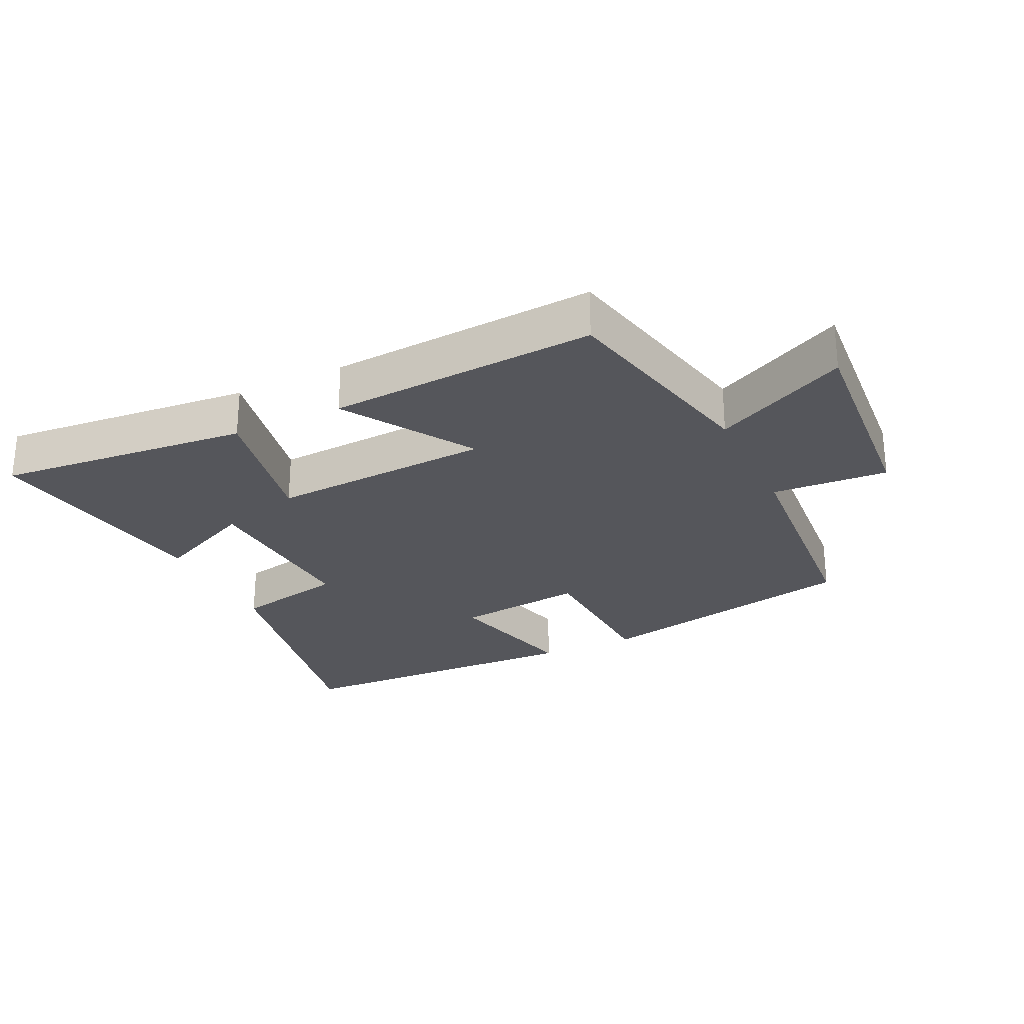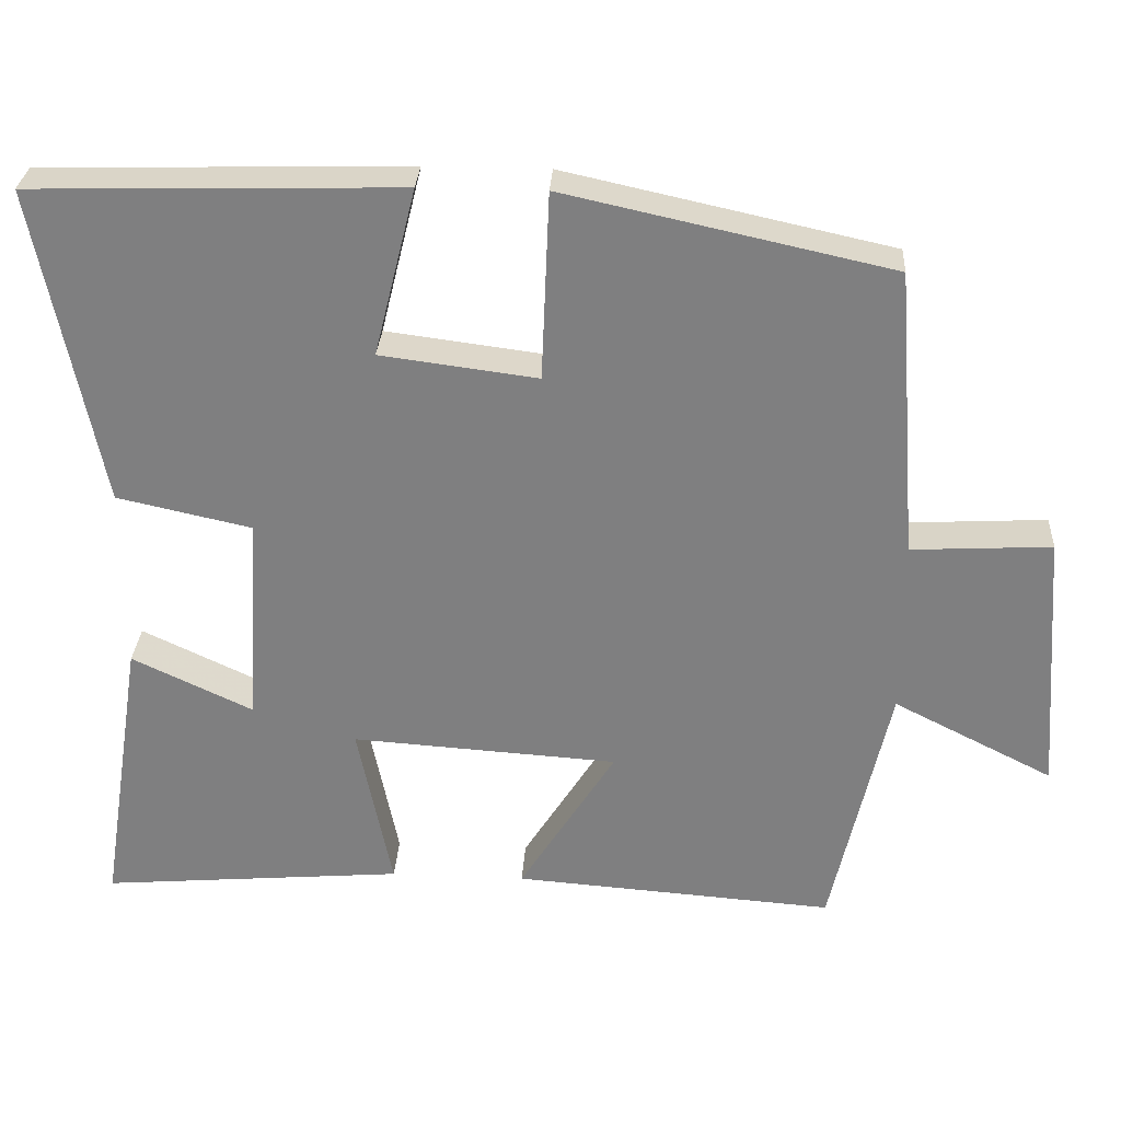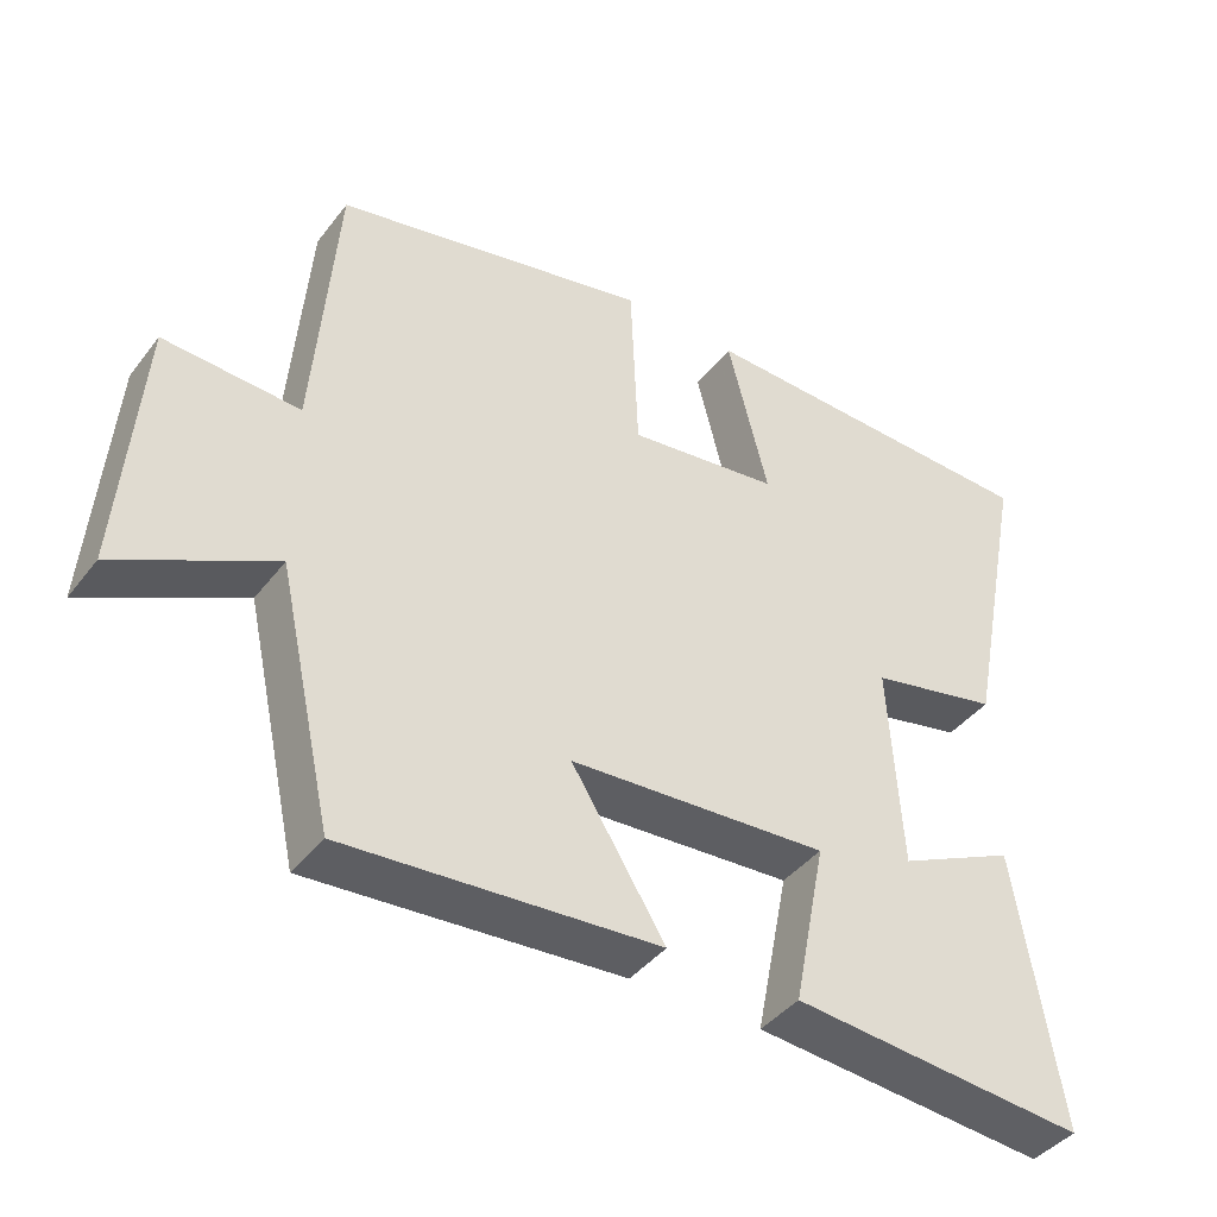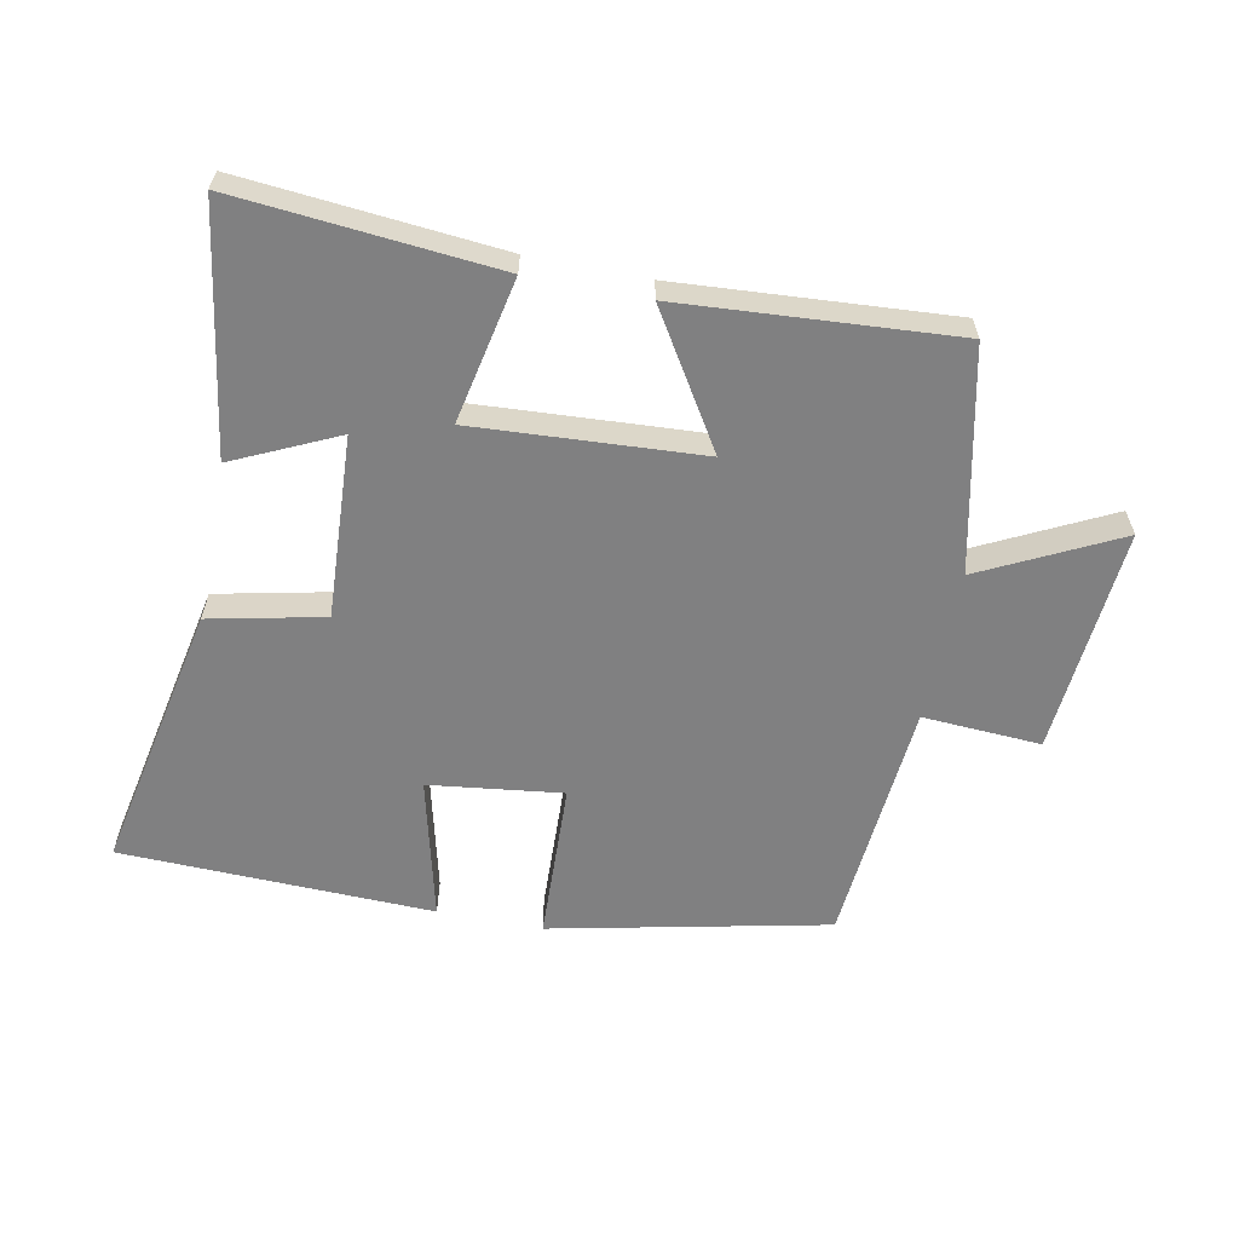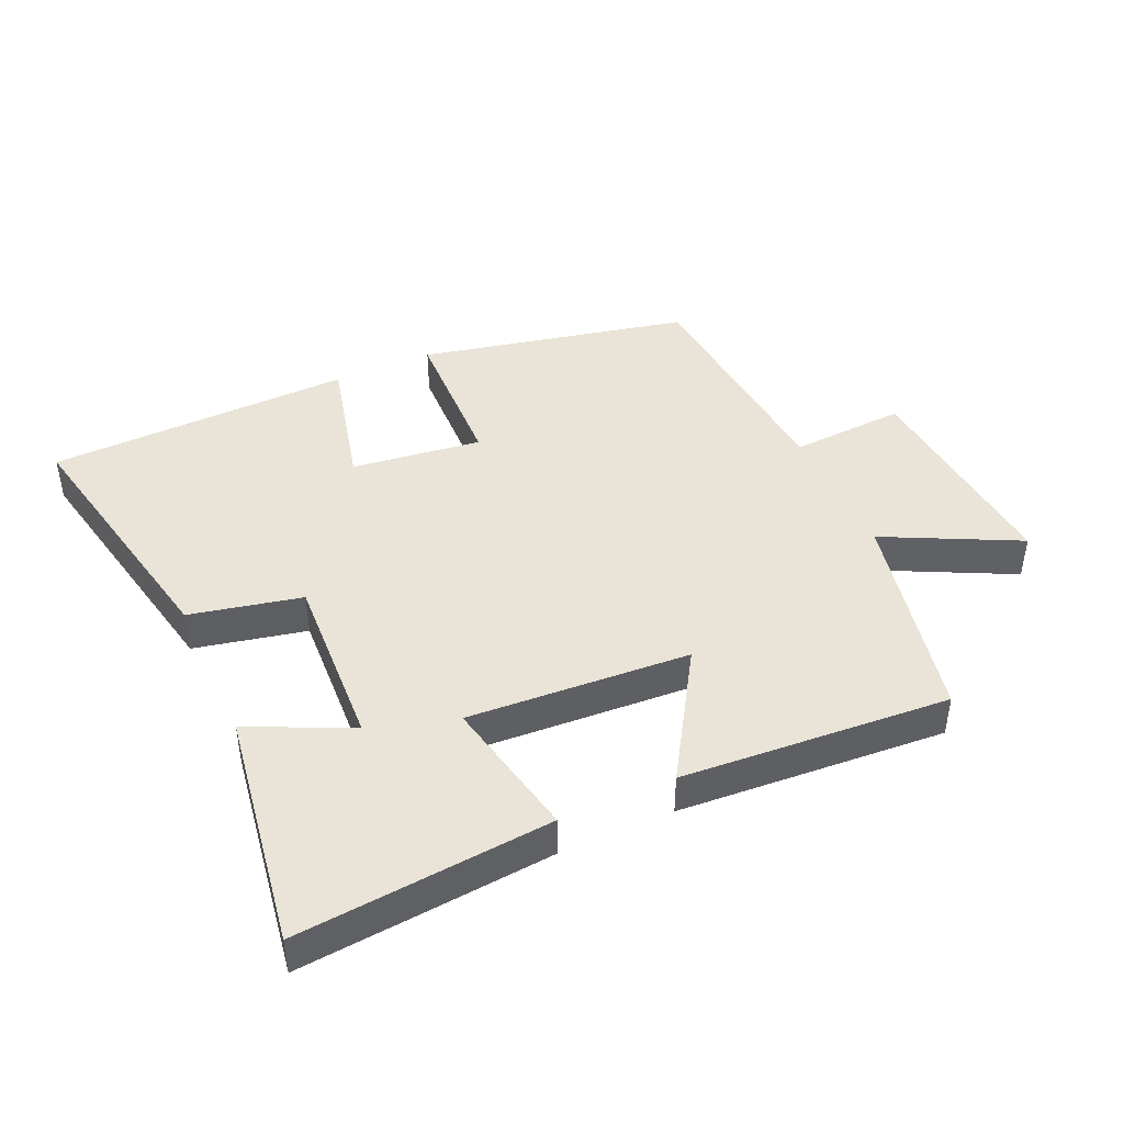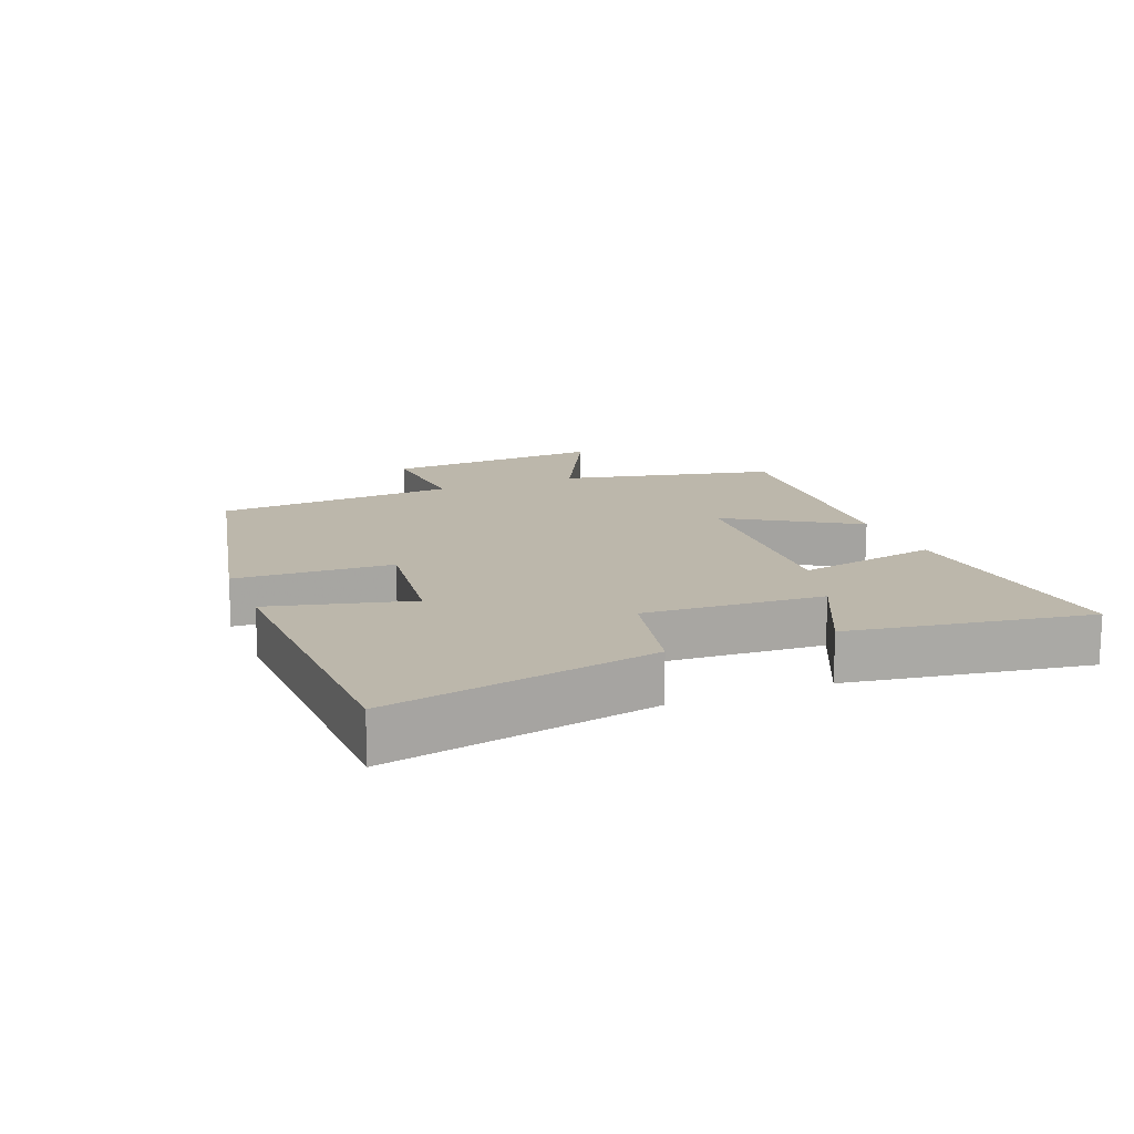
<metadata>
{"format":"obj","ext":"obj","renderer":"f3d","projection":"perspective","resolution":1024,"background":"white","views":[{"elev":-26.2,"azim":-154.5,"up":"+Y"},{"elev":29.8,"azim":-176.5,"up":"+Z"},{"elev":-41.7,"azim":-34.3,"up":"+Z"},{"elev":-60.2,"azim":168.6,"up":"+Y"},{"elev":43.4,"azim":155.5,"up":"+Y"},{"elev":14.5,"azim":68.3,"up":"+Y"}]}
</metadata>
<code>
v 0.558 0.07 -0.534
v 0.165 0.07 -0.5
v 0.209 0.07 -0.28
v -0.135 0.07 -0.302
v -0.011 0.07 -0.5
v -0.426 0.07 -0.53
v -0.5 0.07 -0.196
v -0.706 0.07 -0.3
v -0.68 0.07 0.044
v -0.5 0.07 0.034
v -0.471 0.07 0.408
v -0.051 0.07 0.5
v -0.041 0.07 0.257
v 0.161 0.07 0.283
v 0.107 0.07 0.5
v 0.582 0.07 0.487
v 0.5 0.07 0.075
v 0.327 0.07 0.037
v 0.343 0.07 -0.239
v 0.5 0.07 -0.165
v 0.558 0 -0.534
v 0.165 0 -0.5
v 0.209 0 -0.28
v -0.135 0 -0.302
v -0.011 0 -0.5
v -0.426 0 -0.53
v -0.5 0 -0.196
v -0.706 0 -0.3
v -0.68 0 0.044
v -0.5 0 0.034
v -0.471 0 0.408
v -0.051 0 0.5
v -0.041 0 0.257
v 0.161 0 0.283
v 0.107 0 0.5
v 0.582 0 0.487
v 0.5 0 0.075
v 0.327 0 0.037
v 0.343 0 -0.239
v 0.5 0 -0.165
f 19 20 1 2
f 18 19 2 3
f 16 17 18
f 15 16 18
f 14 15 18
f 18 3 4
f 14 18 4
f 13 14 4
f 12 13 4
f 11 12 4
f 10 11 4
f 7 8 9 10
f 6 7 10
f 5 6 10
f 4 5 10
f 22 21 40 39
f 23 22 39 38
f 38 37 36
f 38 36 35
f 38 35 34
f 24 23 38
f 24 38 34
f 24 34 33
f 24 33 32
f 24 32 31
f 24 31 30
f 30 29 28 27
f 30 27 26
f 30 26 25
f 30 25 24
f 1 21 22 2
f 2 22 23 3
f 3 23 24 4
f 4 24 25 5
f 5 25 26 6
f 6 26 27 7
f 7 27 28 8
f 8 28 29 9
f 9 29 30 10
f 10 30 31 11
f 11 31 32 12
f 12 32 33 13
f 13 33 34 14
f 14 34 35 15
f 15 35 36 16
f 16 36 37 17
f 17 37 38 18
f 18 38 39 19
f 19 39 40 20
f 20 40 21 1

</code>
